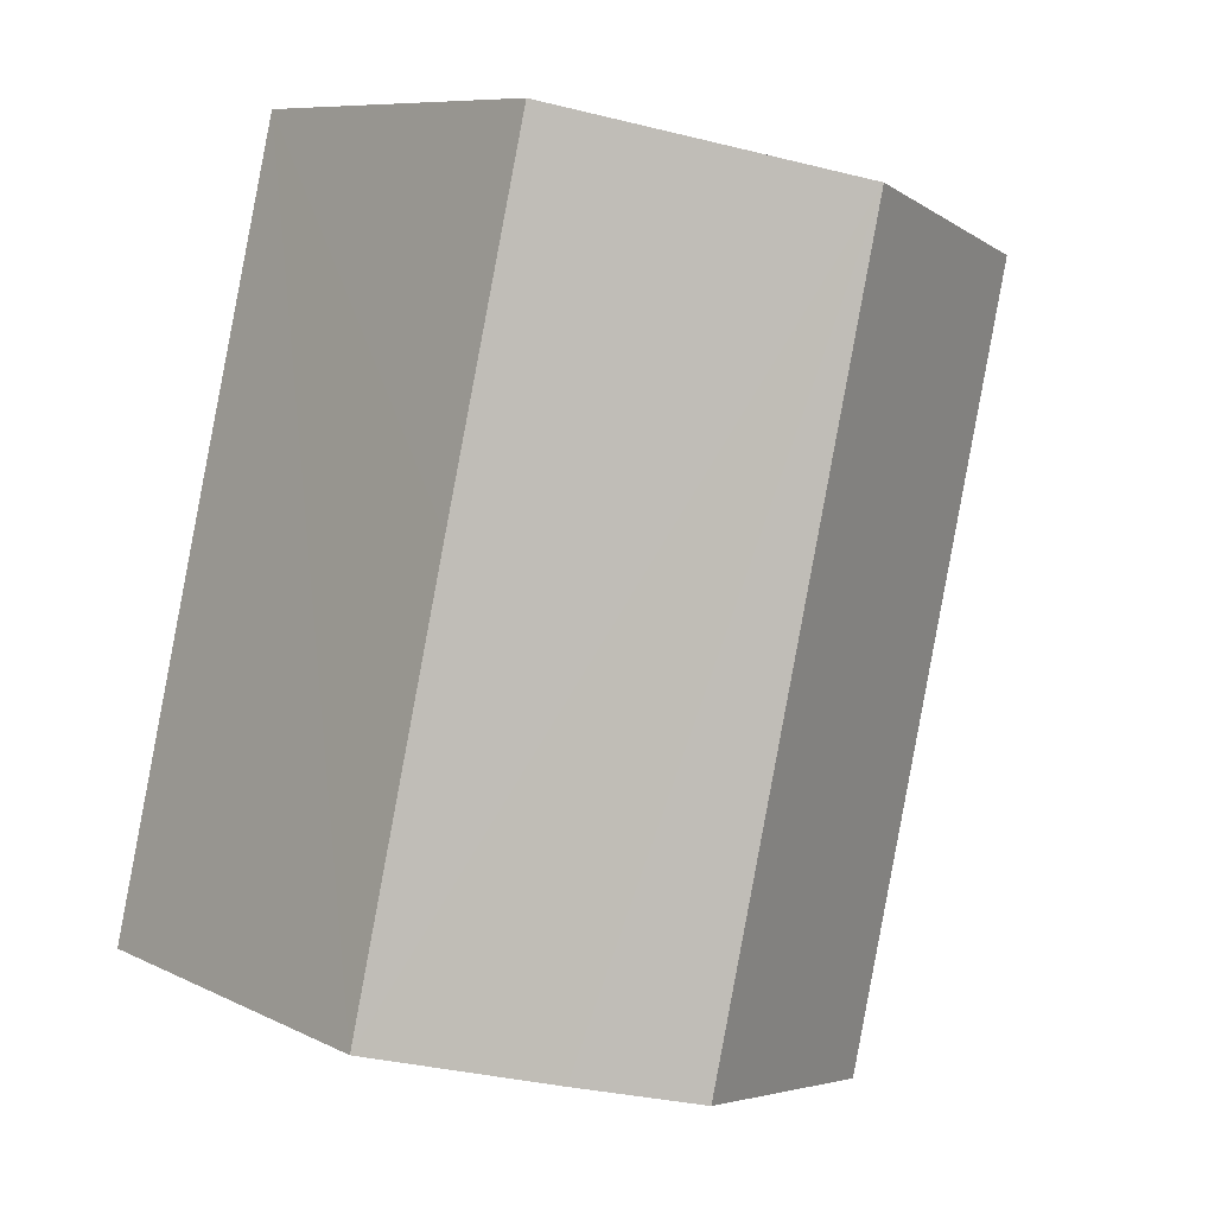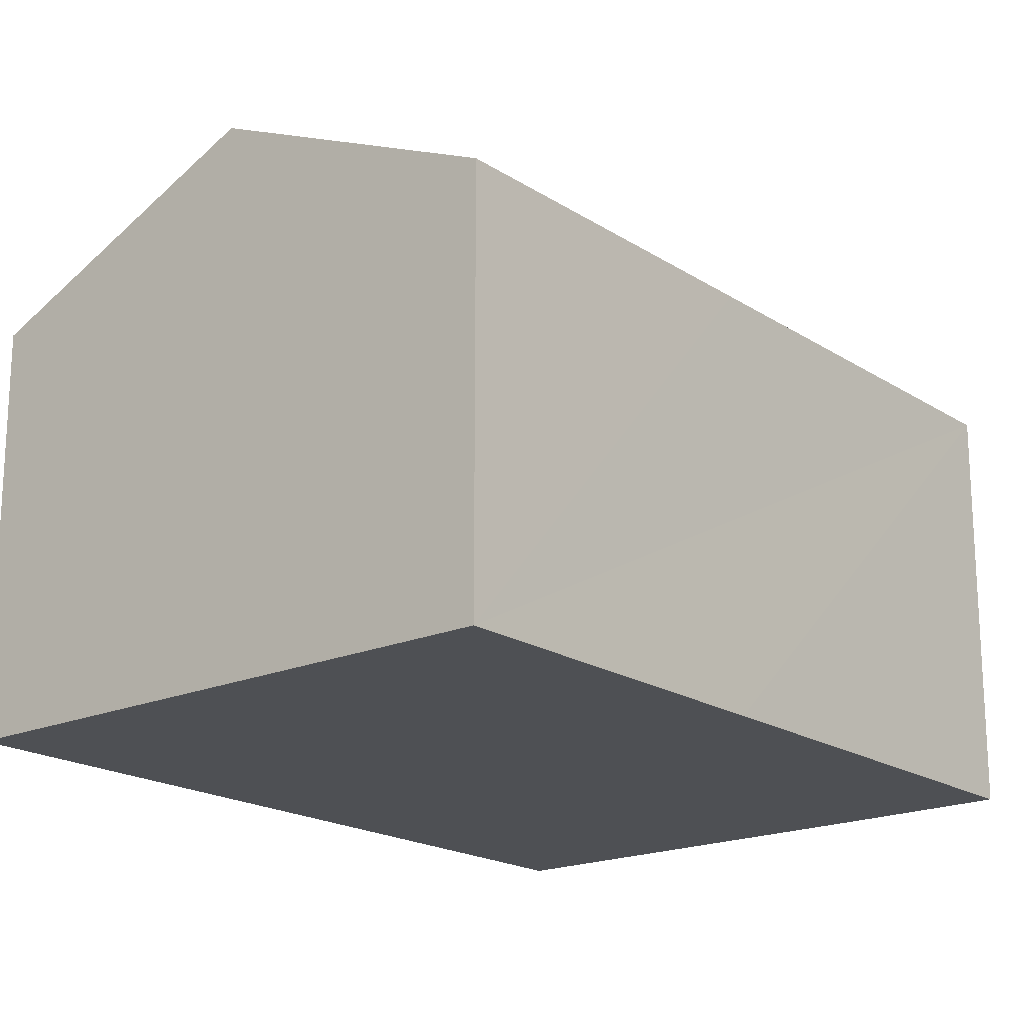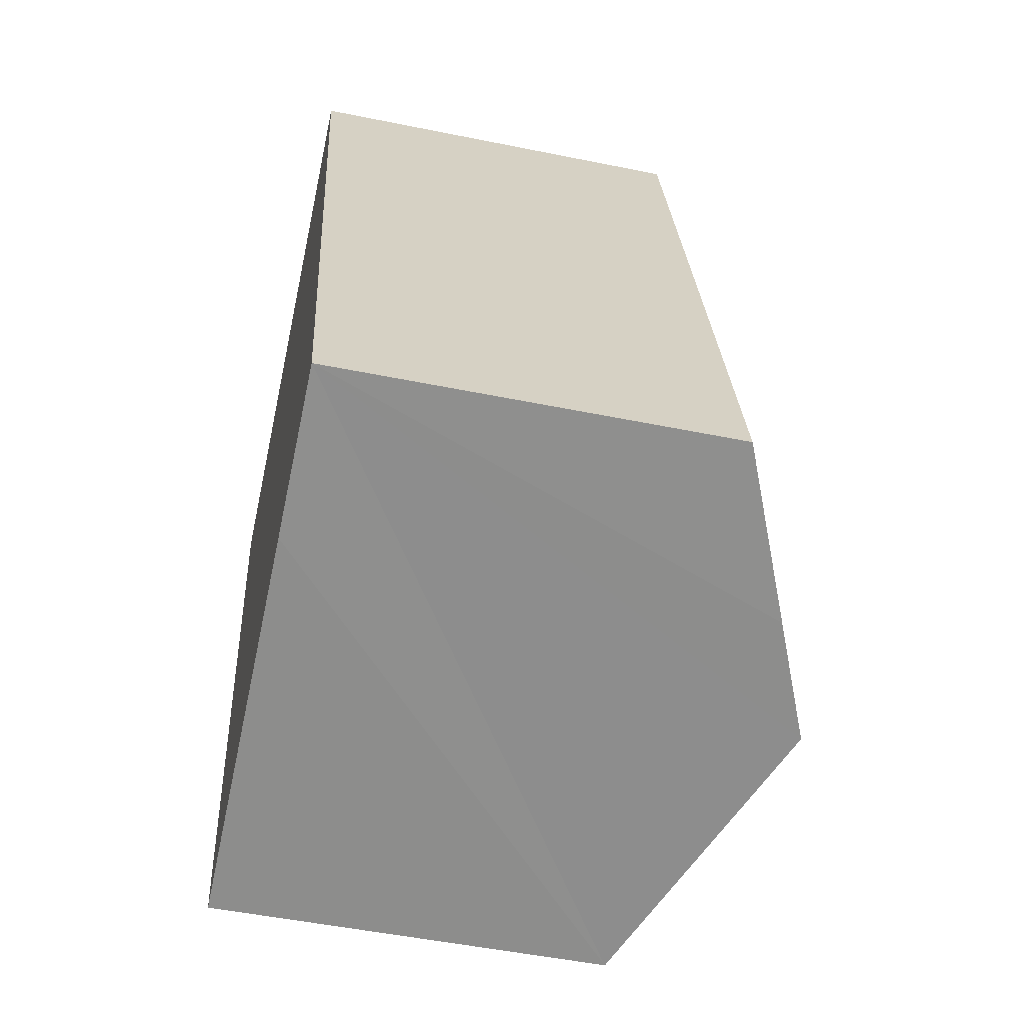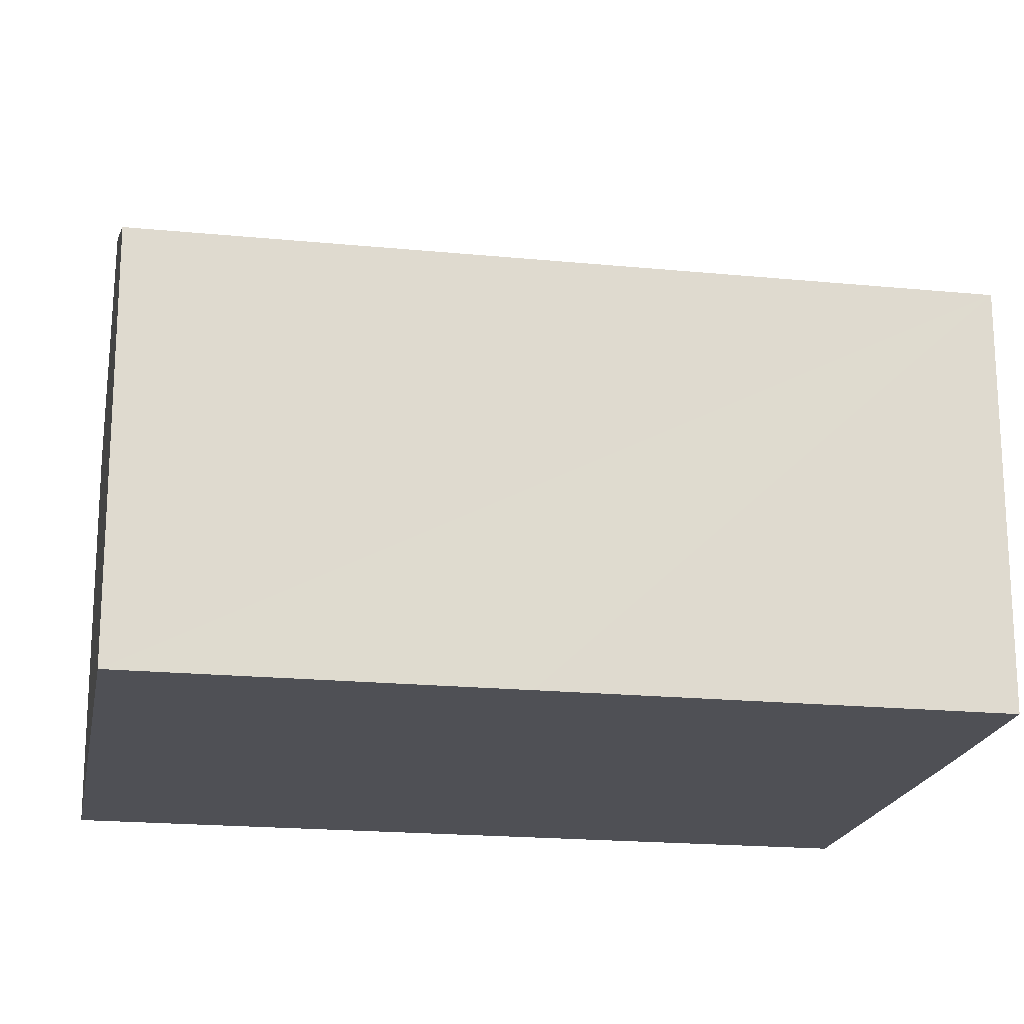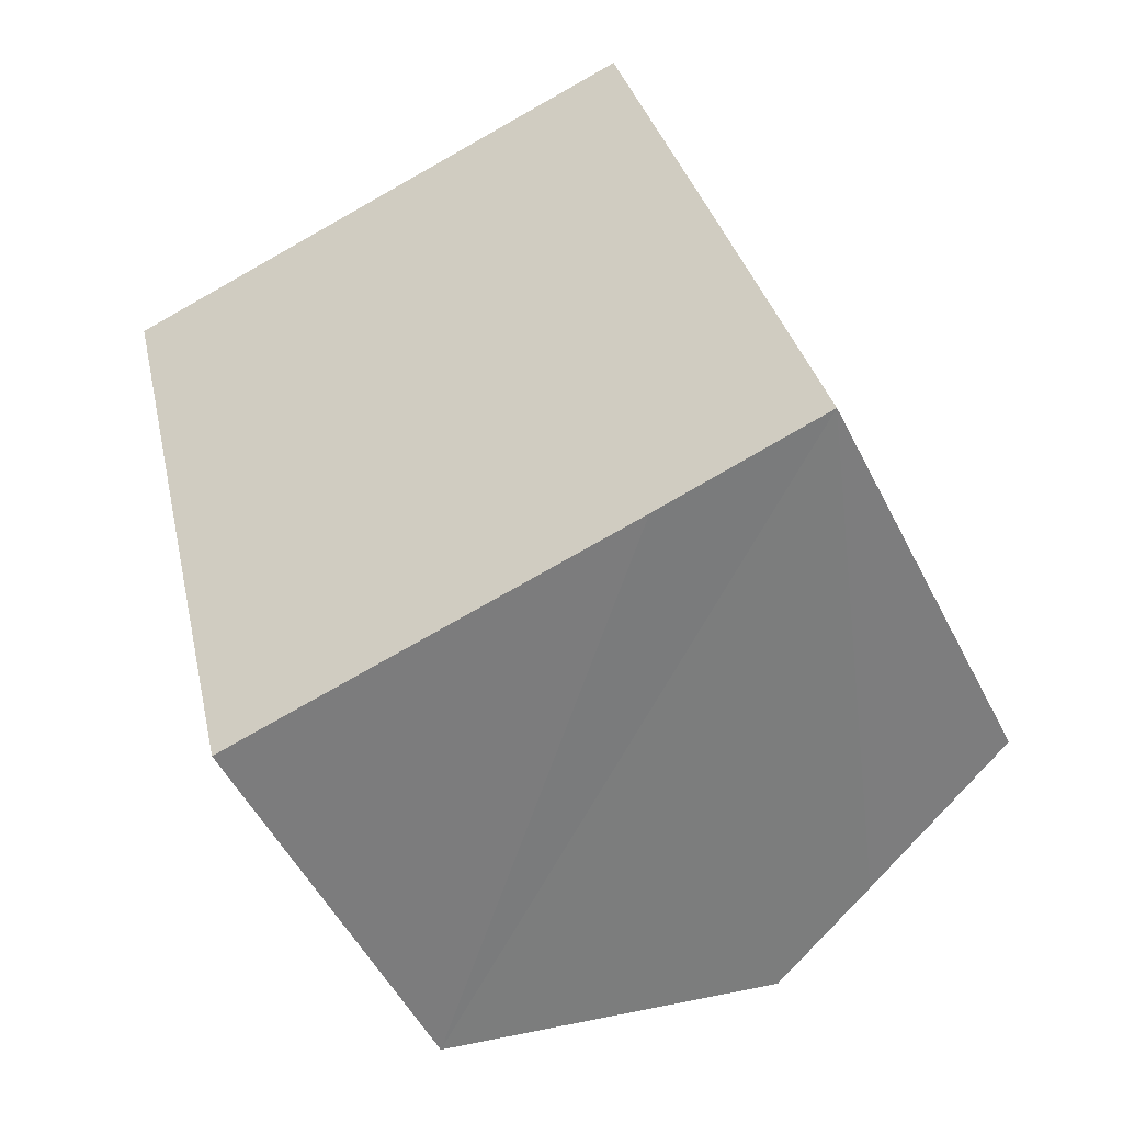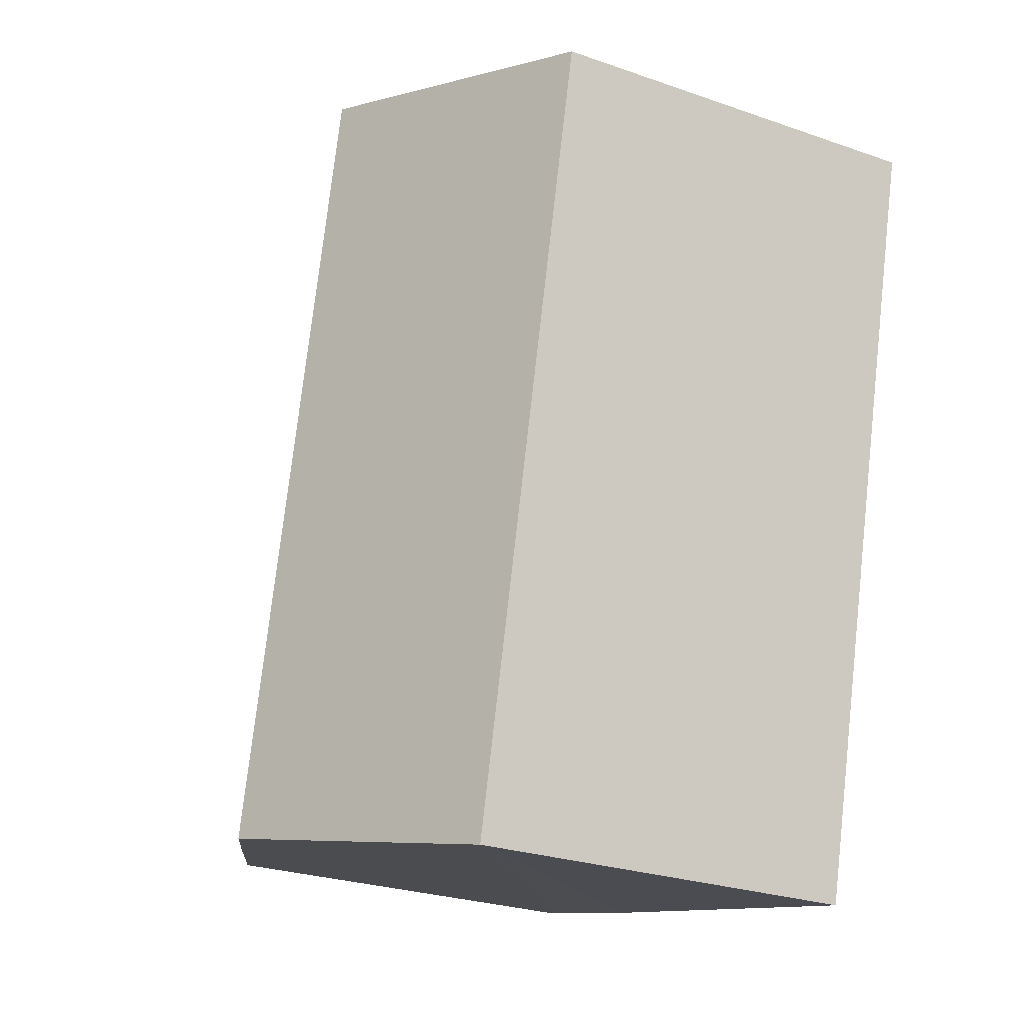
<metadata>
{"format":"obj","ext":"obj","renderer":"f3d","projection":"perspective","resolution":1024,"background":"white","views":[{"elev":8.8,"azim":141.9,"up":"+Z"},{"elev":-19.0,"azim":26.2,"up":"+Y"},{"elev":-51.1,"azim":77.5,"up":"+Z"},{"elev":-19.3,"azim":66.1,"up":"+Y"},{"elev":-52.3,"azim":26.3,"up":"+Z"},{"elev":-26.4,"azim":-118.7,"up":"+Z"}]}
</metadata>
<code>
v  11.88 7.274 -3.961
v  5.164 9.556 1.236
v  10.34 7.274 2.475
v  13.7 7.283 -11.63
v  10.65 8.628 -12.4
v  8.551 9.556 -12.91
v  3.387 7.279 -14.14
v  0 7.279 4.457e-16
v  10.34 -1.515e-16 2.475
v  11.88 2.425e-16 -3.961
v  13.7 7.123e-16 -11.63
v  10.65 7.595e-16 -12.4
v  8.551 7.903e-16 -12.91
v  3.387 8.66e-16 -14.14
v  0 0 0
v  5.164 -7.568e-17 1.236
g defaultobject
f 1 2 3
f 2 1 4
f 2 4 5
f 2 5 6
f 7 2 6
f 2 7 8
f 9 1 3
f 1 9 4
f 4 9 10
f 4 10 11
f 11 5 4
f 5 11 6
f 6 11 7
f 7 11 12
f 7 12 13
f 7 13 14
f 14 8 7
f 8 14 15
f 2 9 3
f 9 2 8
f 9 8 16
f 16 8 15
f 10 12 11
f 12 10 13
f 13 10 9
f 13 9 14
f 14 9 16
f 14 16 15

</code>
